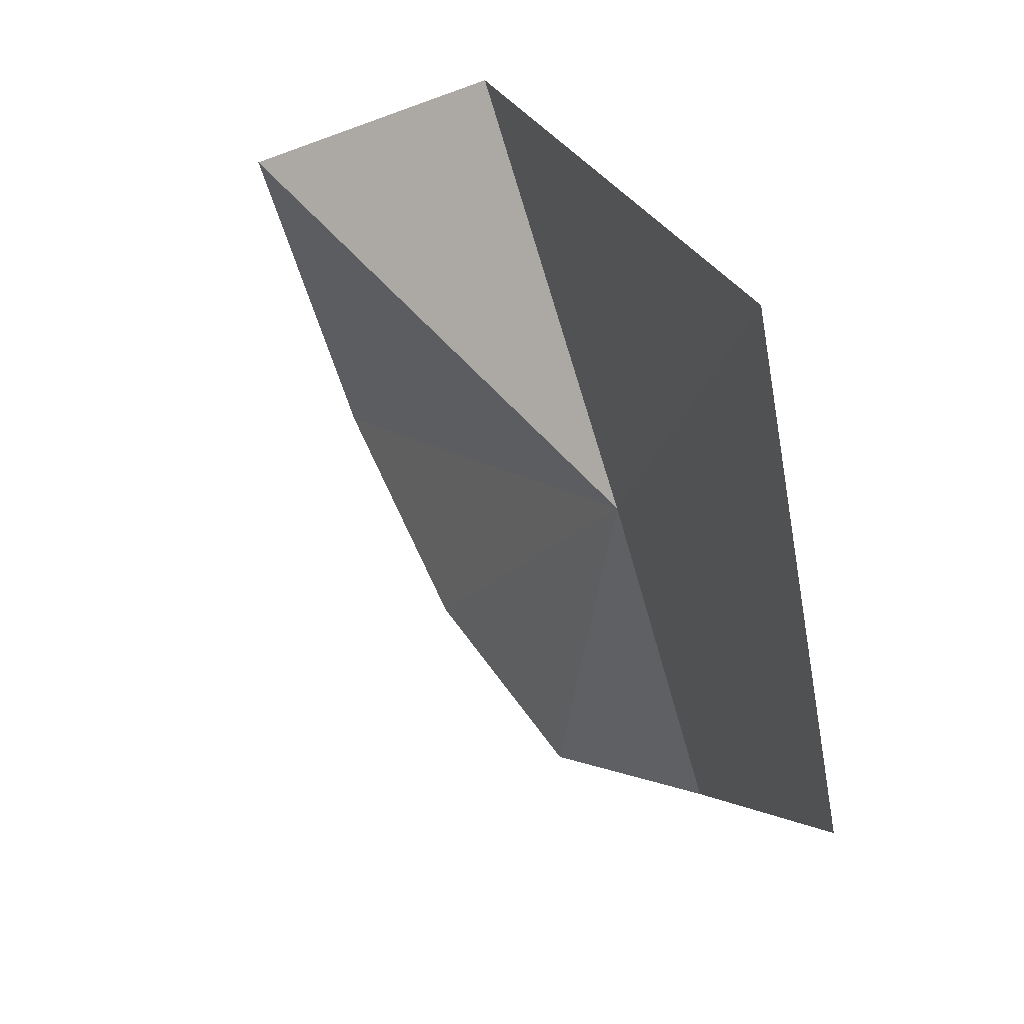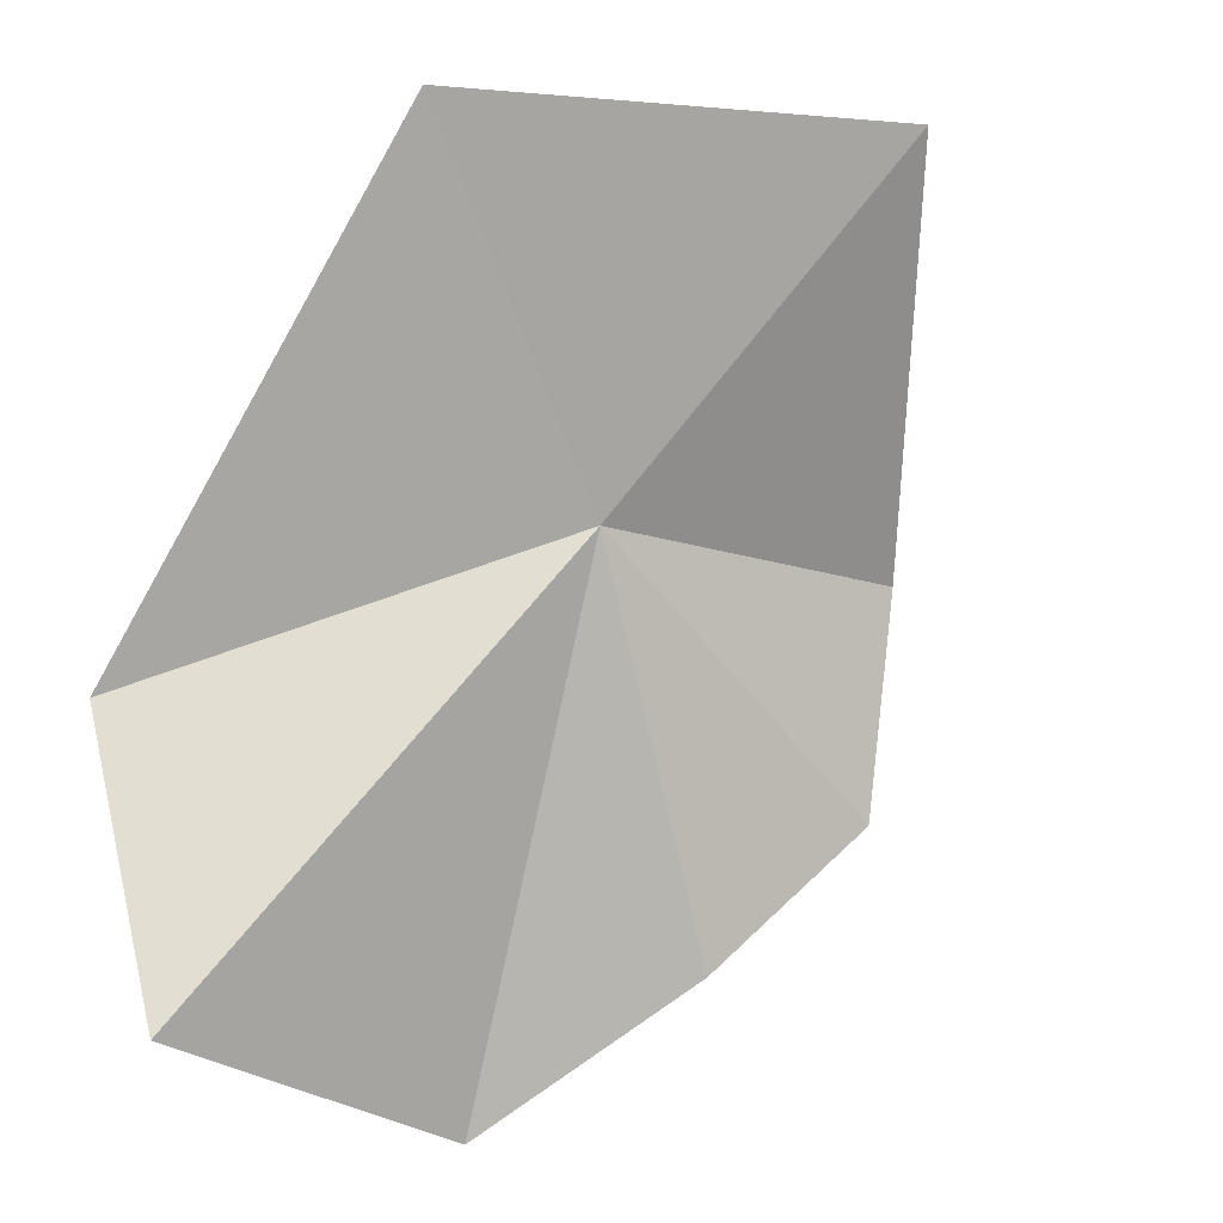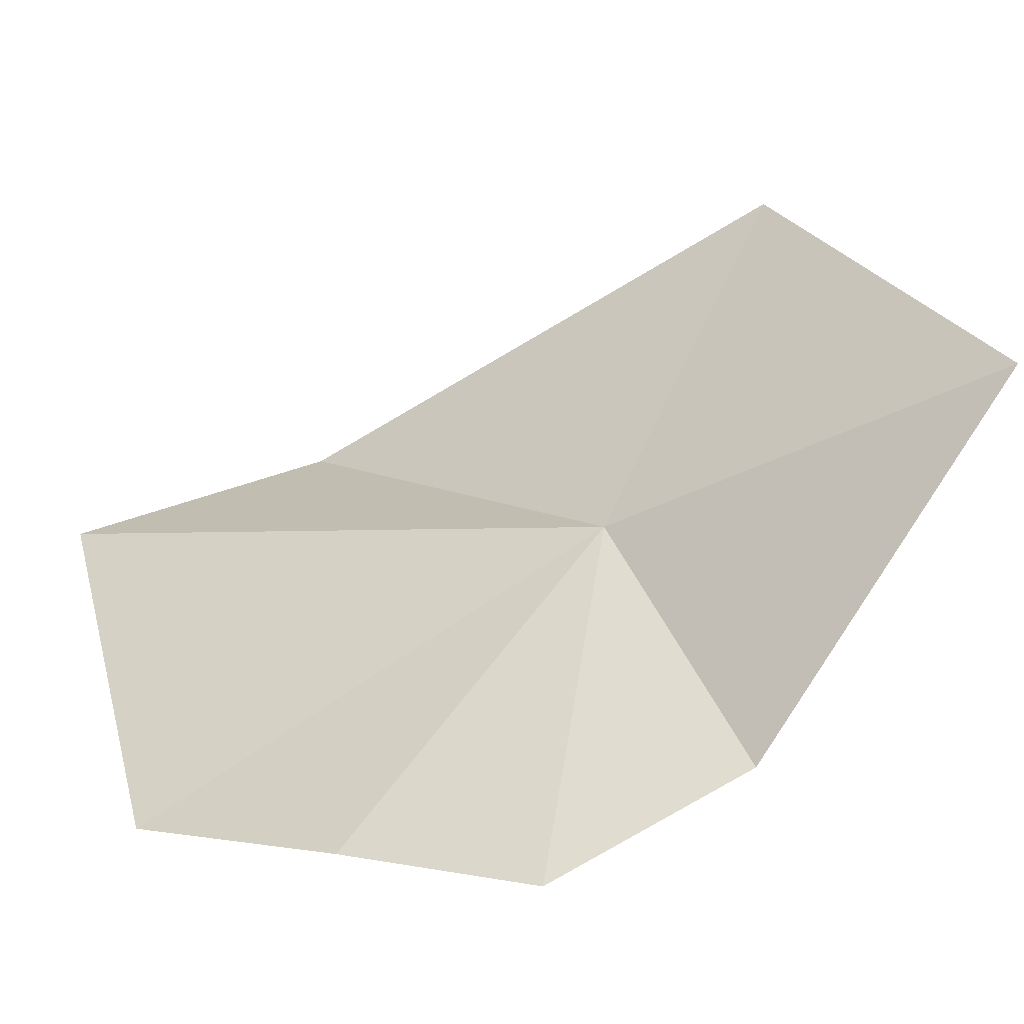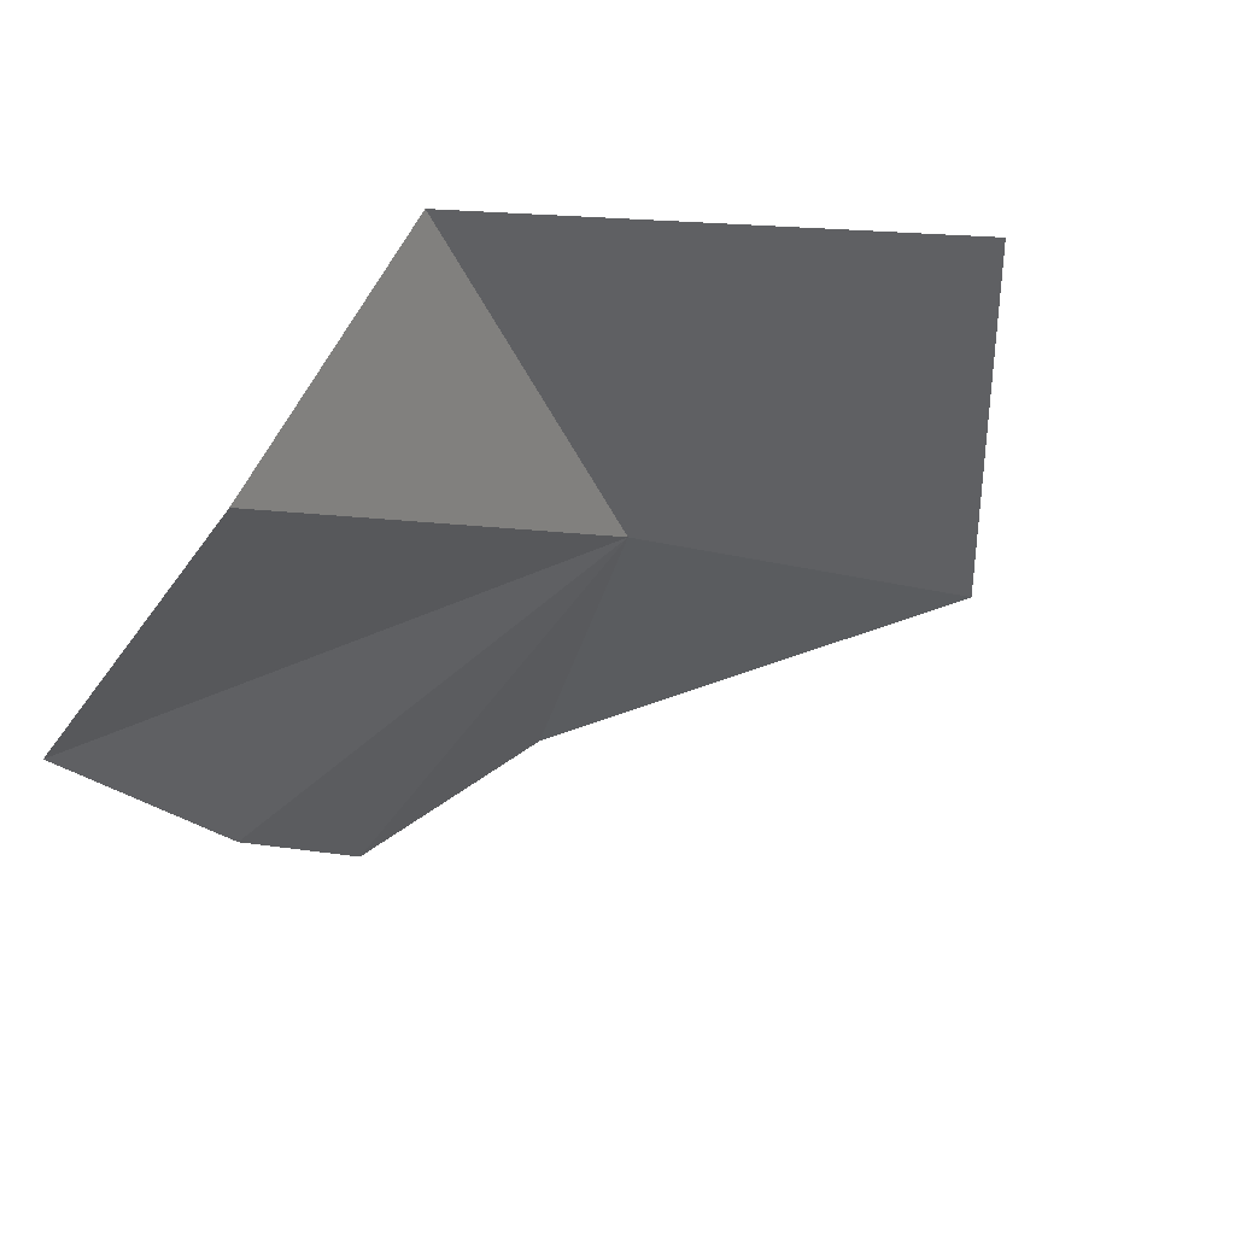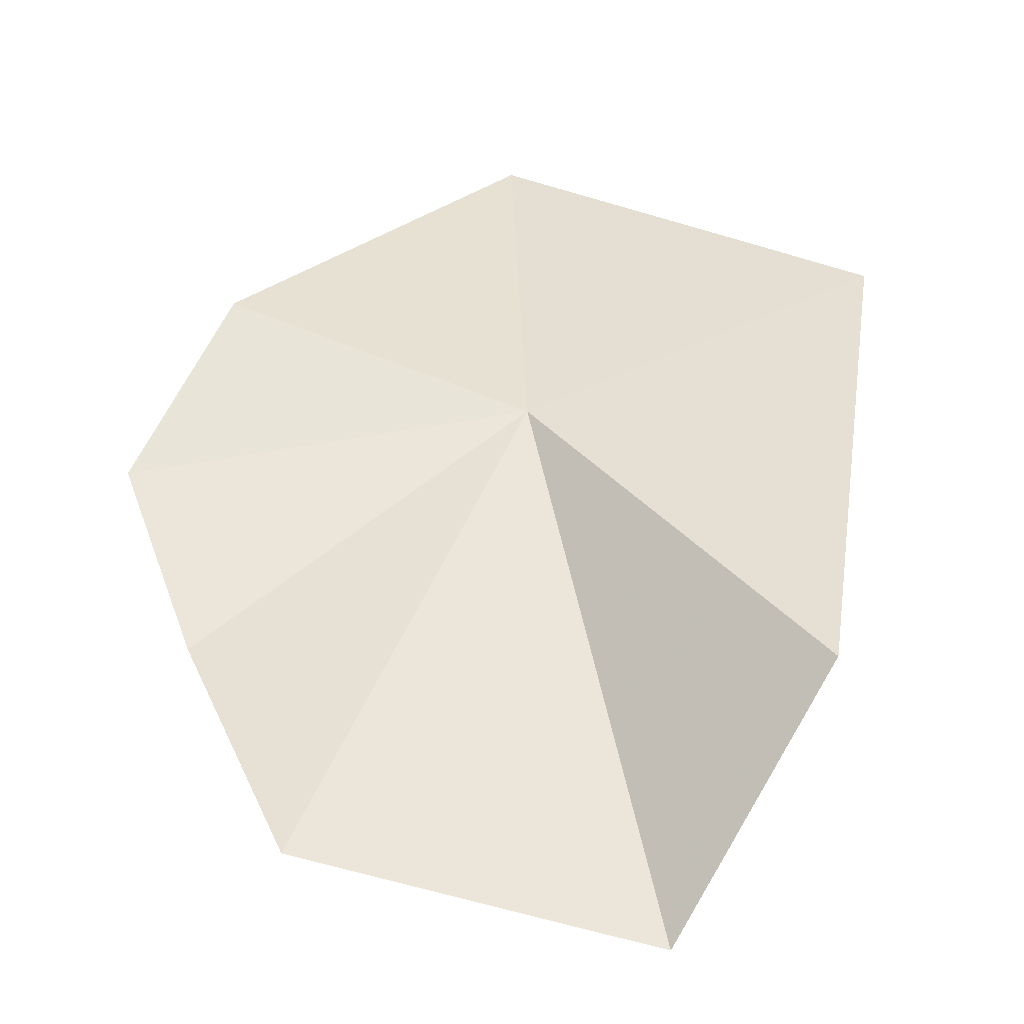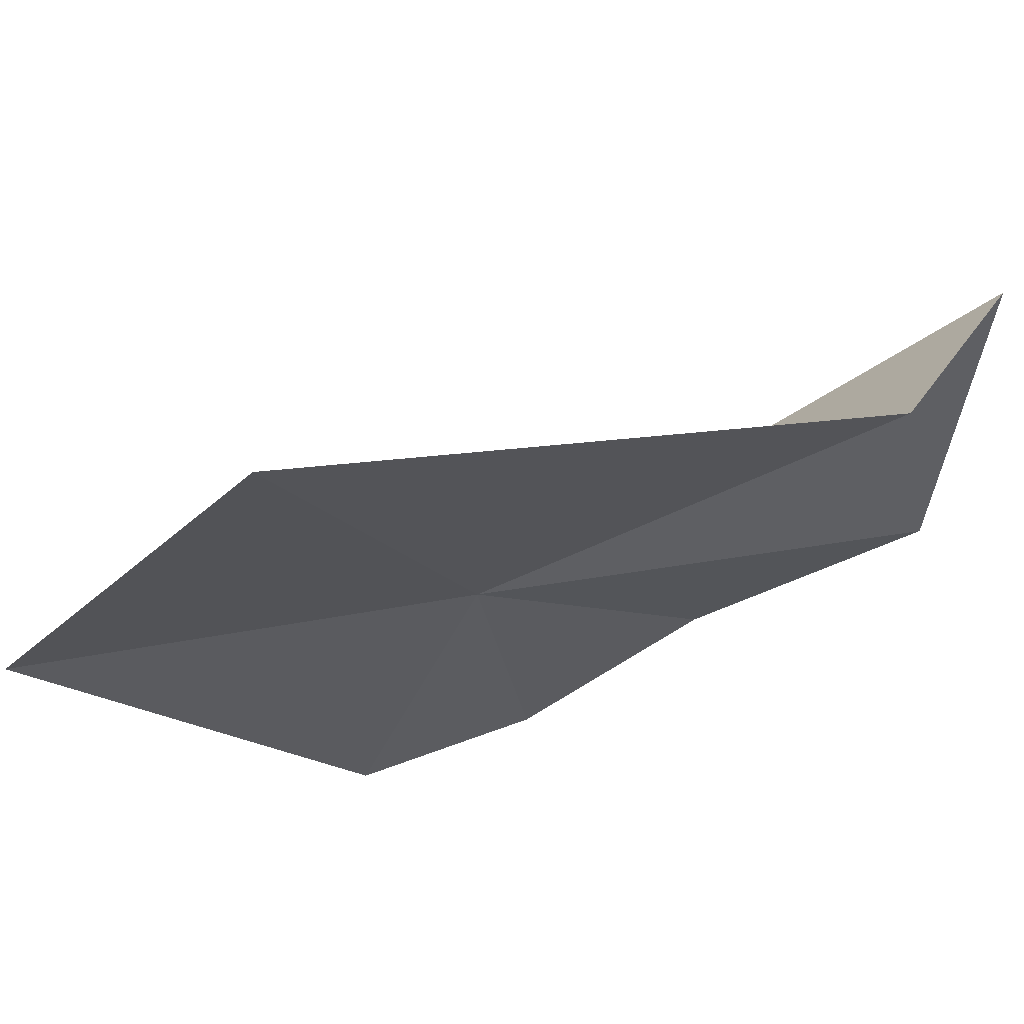
<metadata>
{"format":"obj","ext":"obj","renderer":"f3d","projection":"perspective","resolution":1024,"background":"white","views":[{"elev":41.7,"azim":-83.8,"up":"+Y"},{"elev":-50.1,"azim":-136.5,"up":"+Z"},{"elev":-36.0,"azim":-117.3,"up":"+Y"},{"elev":-54.7,"azim":147.1,"up":"+Z"},{"elev":11.0,"azim":87.3,"up":"+Z"},{"elev":62.1,"azim":18.3,"up":"+Y"}]}
</metadata>
<code>
v 22.68 13.74 113.8
v 25.55 12 111.3
v 24.02 11.29 112.3
v 22.94 10.79 113.4
v 21.99 11.53 114.5
v 25.63 14.52 110.7
v 21.59 16.45 114.7
v 25.25 15.64 112.5
v 19.75 13.75 115.4
f 1 3 2
f 1 4 3
f 1 5 4
f 1 2 6
f 1 8 7
f 1 6 8
f 1 7 9
f 1 9 5

</code>
